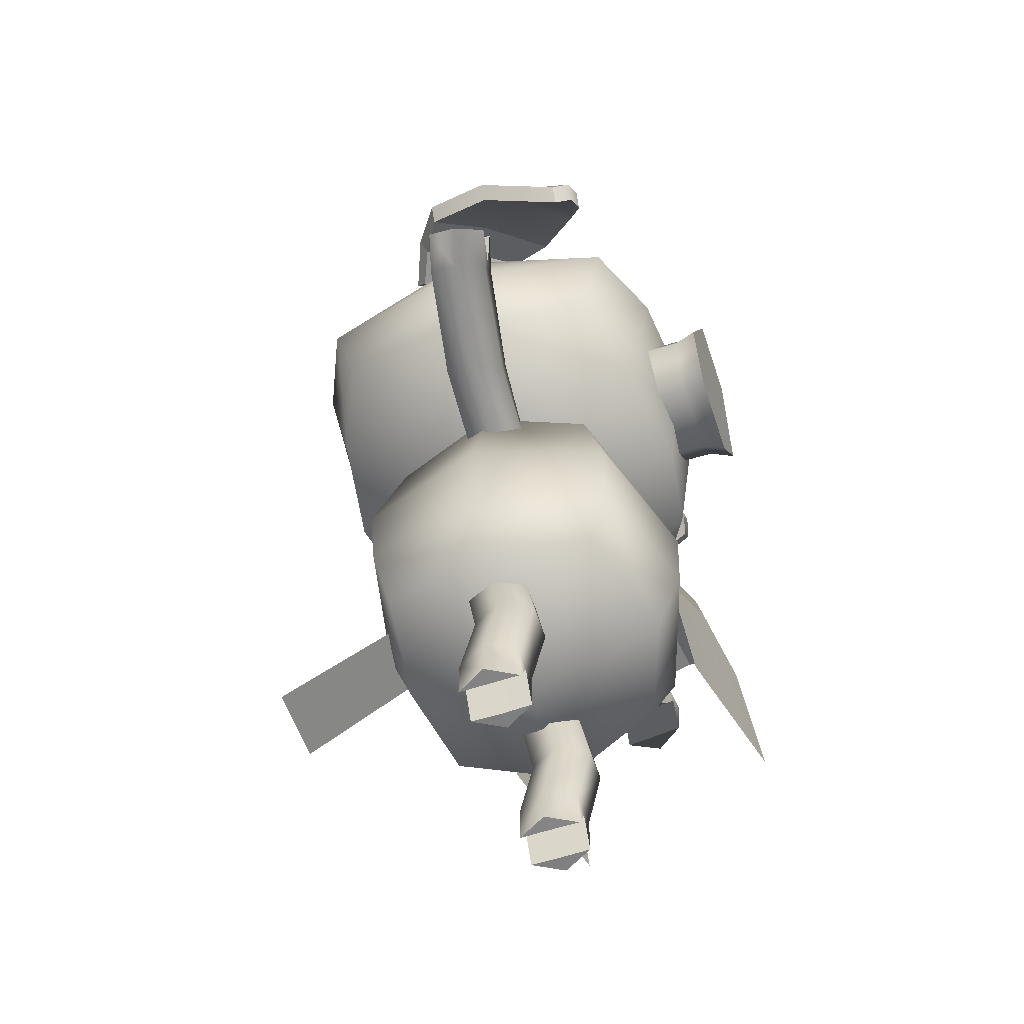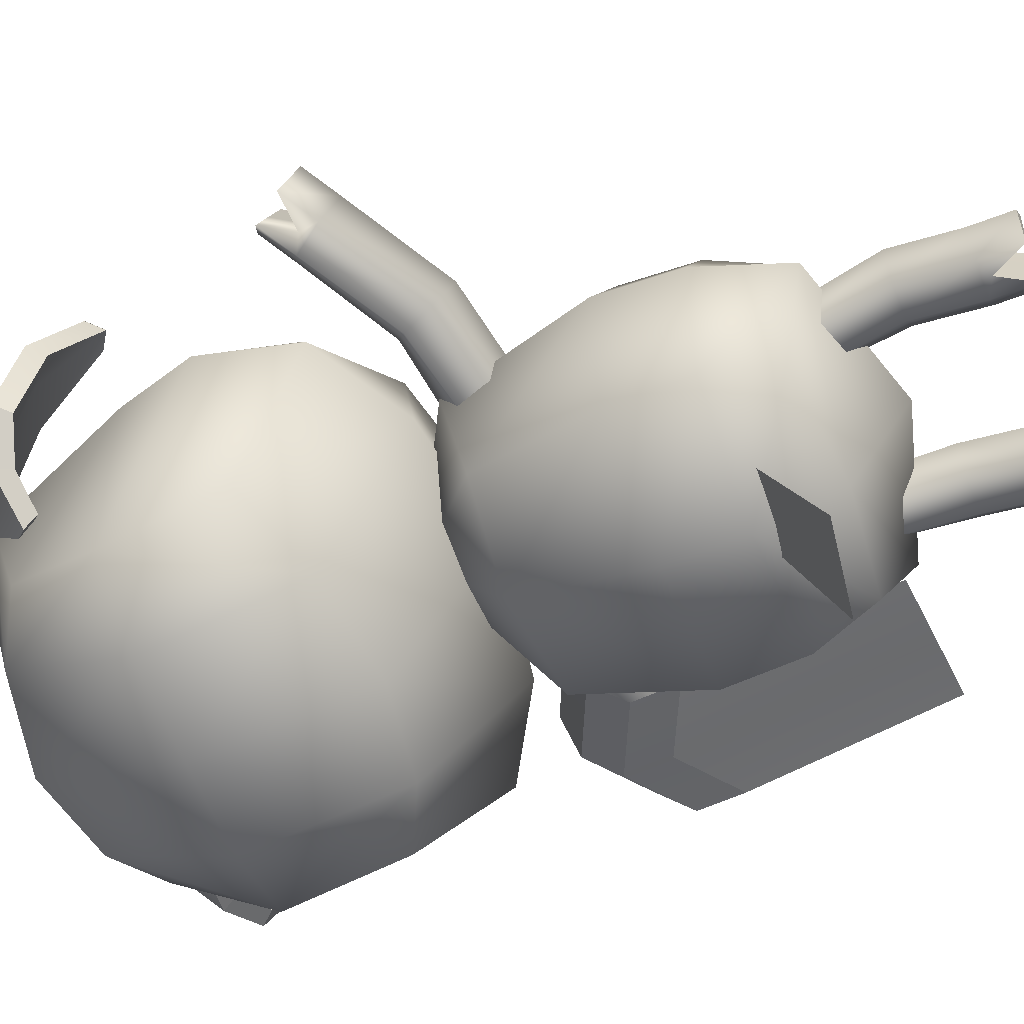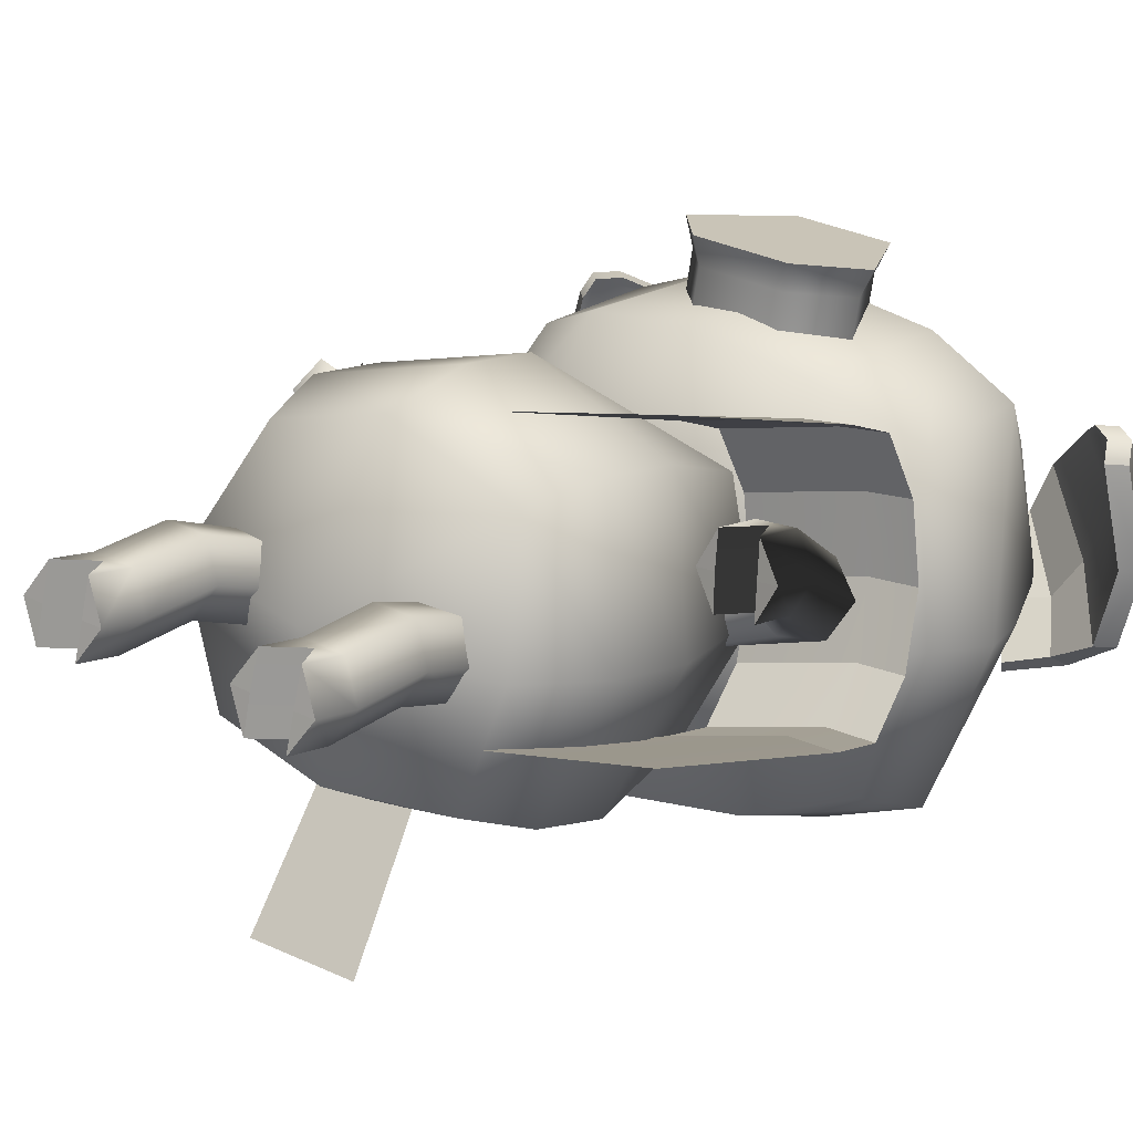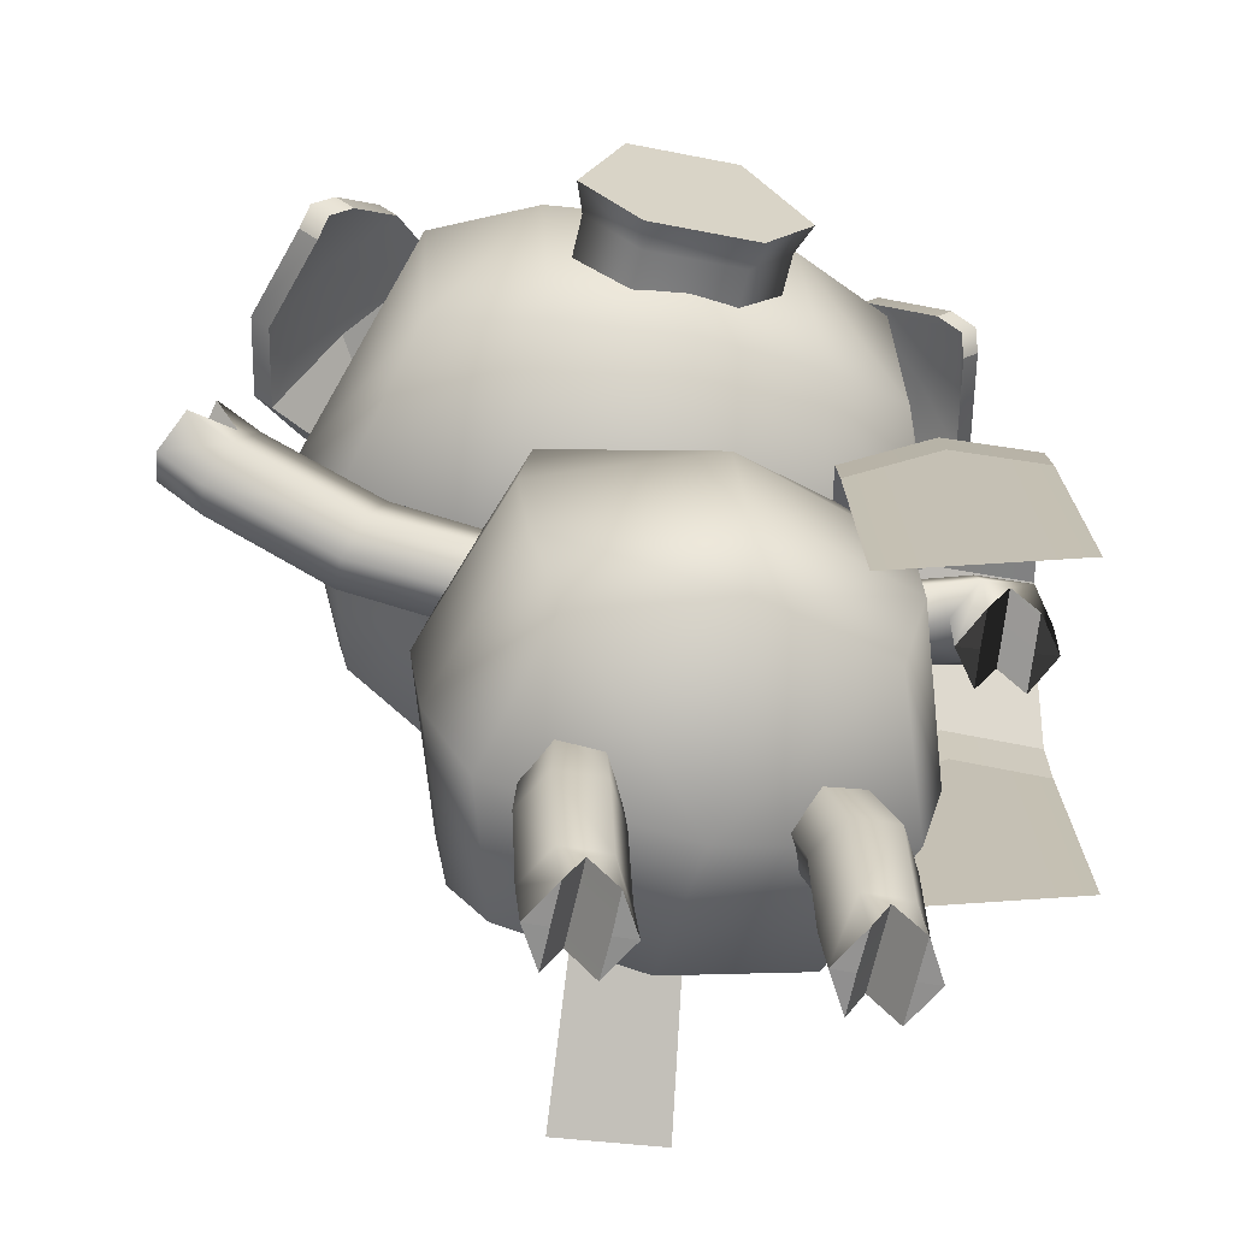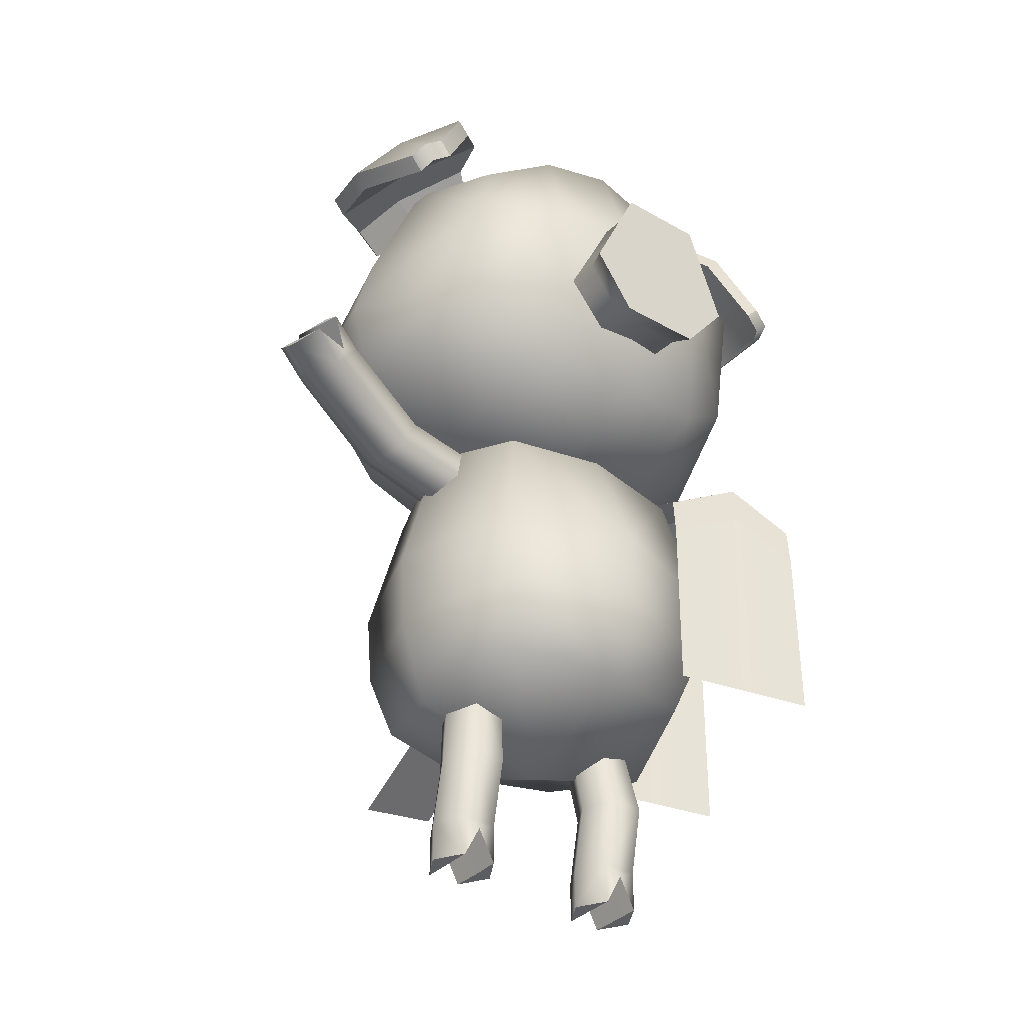
<metadata>
{"format":"obj","ext":"obj","renderer":"f3d","projection":"perspective","resolution":1024,"background":"white","views":[{"elev":-60.5,"azim":-58.7,"up":"+Y"},{"elev":-52.5,"azim":-66.9,"up":"+Z"},{"elev":8.3,"azim":35.2,"up":"+Z"},{"elev":24.5,"azim":-5.4,"up":"+Z"},{"elev":-35.7,"azim":-24.4,"up":"+Y"}]}
</metadata>
<code>
g default
v -3.135 14.55 1.101
v -3.078 14.99 1.036
v -3.191 14.99 0.6061
v -3.255 14.57 0.5678
v -3.122 14.8 1.145
v -2.792 15.07 1.053
v -3.162 15.07 0.8267
v -2.924 15.07 0.4639
v -3.264 14.79 0.5095
v -2.939 14.46 0.3986
v -3.277 14.46 0.8527
v -2.777 14.4 1.118
v -2.768 14.78 1.158
v -2.858 15.18 0.7582
v -2.951 14.78 0.3463
v -2.858 14.31 0.7582
v -3.279 14.78 0.8532
v -3.094 15.04 0.5266
v -3.128 14.79 0.407
v -3.12 14.49 0.4688
v -3.102 14.35 0.8131
v -2.971 14.44 1.132
v -2.955 14.79 1.18
v -2.936 15.05 1.064
v -3.027 15.15 0.7964
v -3.318 14.64 0.862
v -3.011 13.75 1.024
v -3.008 14.26 1.021
v -3.097 14.26 0.625
v -3.103 13.74 0.6166
v -3.044 14.02 1.079
v -2.803 14.27 1.004
v -3.107 14.3 0.8354
v -2.905 14.28 0.5512
v -3.155 14.02 0.5886
v -2.906 13.72 0.5454
v -3.122 13.69 0.8388
v -2.793 13.72 1.046
v -2.78 14.02 1.105
v -2.854 14.45 0.7784
v -2.919 14.02 0.4864
v -2.854 13.61 0.7784
v -3.181 14.02 0.8522
v -2.781 13.87 1.099
v -2.918 13.87 0.4923
v -3.148 13.87 0.6005
v -3.175 13.86 0.8508
v -3.04 13.87 1.073
v -2.84 14.53 1.197
v -2.694 14.53 1.164
v -2.619 14.62 1.154
v -2.69 14.79 1.182
v -2.836 14.79 1.215
v -2.912 14.62 1.22
v -2.881 14.54 1.019
v -2.734 14.54 0.9856
v -2.66 14.63 0.9754
v -2.73 14.8 1.003
v -2.877 14.8 1.036
v -2.952 14.63 1.041
v -2.839 14.51 1.244
v -2.675 14.51 1.207
v -2.755 14.61 1.233
v -2.591 14.61 1.196
v -2.67 14.8 1.227
v -2.835 14.8 1.264
v -2.92 14.61 1.27
v -3.219 14.88 1.153
v -3.273 14.85 1.119
v -3.244 14.91 1.161
v -3.299 14.87 1.128
v -3.118 15.15 0.9986
v -3.375 14.96 0.8402
v -3.092 15.12 0.9898
v -3.349 14.94 0.8314
v -3.178 15.06 1.1
v -3.153 15.03 1.092
v -3.348 14.89 0.9711
v -3.374 14.92 0.9798
v -3.266 15.06 0.917
v -3.24 15.03 0.9083
v -3.268 14.97 1.03
v -3.255 14.86 1.151
v -3.281 14.89 1.16
v -3.294 15 1.039
v -3.111 15.14 0.8961
v -3.235 15.07 0.818
v -3.215 15.04 0.8266
v -3.091 15.11 0.9046
v -3.307 14.99 0.7629
v -3.287 14.96 0.7714
v -3.089 15.09 0.8322
v -3.145 15.04 0.7628
v -3.149 15.02 0.786
v -3.068 15.08 0.8771
v -3.219 14.97 0.7014
v -3.223 14.94 0.7246
v -3.069 13.44 0.7652
v -3.003 13.44 0.7504
v -2.958 13.44 0.7999
v -2.978 13.44 0.8643
v -3.043 13.44 0.8791
v -3.089 13.44 0.8295
v -3.046 13.74 0.7601
v -2.988 13.74 0.7469
v -2.946 13.74 0.7973
v -2.962 13.74 0.8608
v -3.021 13.74 0.874
v -3.063 13.74 0.8236
v -3.003 13.36 0.7504
v -2.958 13.36 0.7999
v -2.978 13.36 0.8643
v -3.043 13.36 0.8791
v -3.089 13.36 0.8295
v -3.069 13.36 0.7652
v -3.037 13.43 0.7579
v -3.024 13.43 0.8149
v -3.011 13.43 0.8718
v -3.056 13.36 0.8221
v -2.989 13.36 0.8071
v -3.404 14.42 0.895
v -3.442 14.36 0.9036
v -3.438 14.33 0.9612
v -3.396 14.35 1.01
v -3.358 14.4 1.002
v -3.362 14.44 0.9439
v -3.087 14.27 0.7847
v -3.09 14.2 0.7933
v -3.068 14.17 0.8509
v -3.043 14.21 0.8999
v -3.041 14.28 0.8912
v -3.063 14.3 0.8336
v -3.5 14.41 0.9346
v -3.496 14.37 0.9922
v -3.455 14.39 1.041
v -3.417 14.45 1.033
v -3.42 14.48 0.9749
v -3.462 14.46 0.9259
v -3.435 14.4 0.9057
v -3.412 14.39 0.959
v -3.389 14.38 1.012
v -3.44 14.45 0.9794
v -3.478 14.4 0.9883
v -3.037 13.57 0.9064
v -2.972 13.57 0.8916
v -2.951 13.57 0.8272
v -2.997 13.57 0.7777
v -3.063 13.57 0.7925
v -3.083 13.57 0.8569
v -2.996 13.83 0.5441
v -2.853 13.85 0.5134
v -3.038 13.72 0.3189
v -2.878 13.75 0.2774
v -3.197 14.3 0.9393
v -3.224 14.24 0.948
v -3.261 14.21 0.899
v -3.271 14.24 0.8414
v -3.244 14.3 0.8327
v -3.207 14.33 0.8817
v -2.461 14.55 0.9487
v -2.54 14.99 0.9148
v -2.623 14.99 0.4783
v -2.581 14.57 0.4159
v -2.454 14.8 0.9944
v -2.554 15.07 0.6898
v -2.598 14.79 0.3594
v -2.439 14.46 0.6638
v -2.437 14.78 0.6633
v -2.744 15.04 0.4478
v -2.765 14.79 0.3251
v -2.745 14.49 0.3843
v -2.614 14.35 0.7034
v -2.596 14.44 1.048
v -2.59 14.79 1.098
v -2.657 15.05 1.001
v -2.689 15.15 0.7201
v -2.398 14.64 0.6545
v -2.605 13.75 0.933
v -2.61 14.26 0.9317
v -2.699 14.26 0.5353
v -2.698 13.74 0.5254
v -2.552 14.02 0.9681
v -2.6 14.3 0.7213
v -2.663 14.02 0.4778
v -2.585 13.69 0.7179
v -2.526 14.02 0.7046
v -2.663 13.87 0.4913
v -2.532 13.86 0.7059
v -2.558 13.87 0.9645
v -2.363 14.88 0.9599
v -2.328 14.85 0.9065
v -2.336 14.91 0.9568
v -2.301 14.87 0.9034
v -2.52 15.15 0.864
v -2.356 14.96 0.6105
v -2.547 15.12 0.8671
v -2.383 14.94 0.6136
v -2.422 15.06 0.93
v -2.449 15.03 0.9331
v -2.324 14.89 0.7402
v -2.297 14.92 0.7371
v -2.421 15.06 0.7267
v -2.448 15.03 0.7298
v -2.371 14.97 0.8283
v -2.331 14.86 0.9427
v -2.304 14.89 0.9396
v -2.344 15 0.8252
v -2.57 15.14 0.7743
v -2.492 15.07 0.6506
v -2.506 15.04 0.6668
v -2.585 15.11 0.7906
v -2.451 14.99 0.57
v -2.465 14.96 0.5862
v -2.618 15.09 0.726
v -2.597 15.04 0.6392
v -2.583 15.02 0.6583
v -2.618 15.08 0.7758
v -2.556 14.97 0.5521
v -2.543 14.94 0.5712
v -2.664 13.44 0.674
v -2.73 13.44 0.6888
v -2.75 13.44 0.7532
v -2.705 13.44 0.8027
v -2.639 13.44 0.7879
v -2.619 13.44 0.7235
v -2.687 13.74 0.6791
v -2.745 13.74 0.6922
v -2.762 13.74 0.7558
v -2.72 13.74 0.8061
v -2.661 13.74 0.793
v -2.645 13.74 0.7295
v -2.73 13.36 0.6888
v -2.75 13.36 0.7532
v -2.705 13.36 0.8027
v -2.639 13.36 0.7879
v -2.619 13.36 0.7235
v -2.664 13.36 0.674
v -2.697 13.43 0.6812
v -2.684 13.43 0.7382
v -2.671 13.43 0.7951
v -2.652 13.36 0.7309
v -2.718 13.36 0.746
v -2.395 14.06 0.7763
v -2.461 14.07 0.7829
v -2.489 14.07 0.8443
v -2.45 14.06 0.899
v -2.384 14.06 0.8923
v -2.356 14.06 0.831
v -2.64 14.27 0.6839
v -2.634 14.2 0.6906
v -2.629 14.17 0.752
v -2.63 14.21 0.8067
v -2.636 14.28 0.8
v -2.641 14.3 0.7387
v -2.469 13.99 0.7795
v -2.497 13.99 0.8409
v -2.458 13.98 0.8956
v -2.392 13.98 0.8889
v -2.364 13.98 0.8275
v -2.403 13.98 0.7728
v -2.429 14.05 0.7788
v -2.423 14.05 0.8368
v -2.418 14.04 0.8949
v -2.397 13.98 0.8308
v -2.465 13.99 0.8376
v -2.633 13.57 0.8152
v -2.698 13.57 0.8301
v -2.744 13.57 0.7805
v -2.724 13.57 0.7162
v -2.658 13.57 0.7013
v -2.613 13.57 0.7509
v -2.426 14.23 0.8312
v -2.481 14.19 0.8378
v -2.515 14.17 0.7831
v -2.493 14.19 0.7217
v -2.439 14.23 0.7151
v -2.405 14.25 0.7698
v -2.623 14.15 1.011
v -2.616 14.23 0.9935
v -2.61 14.29 0.8998
v -2.605 14.3 0.7788
v -2.603 14.26 0.663
v -2.605 14.19 0.5833
v -2.611 14.1 0.5848
v -2.349 14.14 1.023
v -2.342 14.22 1.005
v -2.336 14.28 0.9112
v -2.331 14.29 0.7902
v -2.329 14.25 0.6744
v -2.331 14.18 0.5947
v -2.337 14.09 0.5962
v -2.649 13.76 1.053
v -2.638 13.71 0.627
v -2.375 13.75 1.065
v -2.364 13.7 0.6384
v -2.493 13.7 0.633
v -2.462 14.17 0.5908
v -2.456 14.26 0.5893
v -2.454 14.33 0.669
v -2.456 14.37 0.7848
v -2.461 14.36 0.9058
v -2.467 14.3 0.9995
v -2.474 14.22 1.017
v -2.505 13.75 1.059
g pCube200
f 12 13 23 22
f 13 6 24 23
f 6 14 25 24
f 14 8 18 25
f 8 15 19 18
f 15 10 20 19
f 10 16 21 20
f 16 12 22 21
f 1 5 26
f 26 17 9
f 17 7 3 9
f 5 2 7 17
f 18 19 9 3
f 20 4 9 19
f 21 11 4 20
f 22 1 11 21
f 23 5 1 22
f 24 2 5 23
f 25 7 2 24
f 18 3 7 25
f 1 26 11
f 11 26 4
f 5 17 26
f 26 9 4
f 38 44 48 27
f 39 32 28 31
f 32 40 33 28
f 40 34 29 33
f 34 41 35 29
f 45 36 30 46
f 36 42 37 30
f 42 38 27 37
f 27 48 47 37
f 37 47 46 30
f 43 33 29 35
f 31 28 33 43
f 41 45 46 35
f 47 43 35 46
f 48 31 43 47
f 44 39 31 48
f 49 55 56 50
f 50 56 57 51
f 51 57 58 52
f 52 58 59 53
f 53 59 60 54
f 54 60 55 49
f 62 63 61
f 64 63 62
f 65 63 64
f 66 63 65
f 67 63 66
f 61 63 67
f 50 62 61 49
f 51 64 62 50
f 52 65 64 51
f 53 66 65 52
f 54 67 66 53
f 49 61 67 54
f 68 70 84 83
f 70 76 85 84
f 92 95 94 93
f 77 68 83 82
f 69 71 79 78
f 77 76 70 68
f 74 72 76 77
f 74 77 82 81
f 79 73 75 78
f 76 72 80 85
f 93 94 97 96
f 82 78 75 81
f 83 69 78 82
f 84 71 69 83
f 85 79 71 84
f 80 73 79 85
f 72 86 87 80
f 81 88 89 74
f 74 89 86 72
f 80 87 90 73
f 73 90 91 75
f 75 91 88 81
f 86 92 93 87
f 88 94 95 89
f 89 95 92 86
f 87 93 96 90
f 90 96 97 91
f 91 97 94 88
f 98 148 147 99
f 99 147 146 100
f 100 146 145 101
f 101 145 144 102
f 102 144 149 103
f 103 149 148 98
f 100 111 110 99
f 101 112 111 100
f 103 114 113 102
f 98 115 114 103
f 111 120 110
f 112 120 111
f 114 119 113
f 115 119 114
f 118 112 101
f 116 115 98
f 99 110 116
f 99 116 98
f 102 113 118
f 102 118 101
f 119 117 118 113
f 115 116 117 119
f 120 117 116 110
f 112 118 117 120
f 121 158 157 122
f 122 157 156 123
f 123 156 155 124
f 124 155 154 125
f 125 154 159 126
f 126 159 158 121
f 123 134 133 122
f 124 135 134 123
f 126 137 136 125
f 121 138 137 126
f 134 143 133
f 135 143 134
f 137 142 136
f 138 142 137
f 141 135 124
f 139 138 121
f 122 133 139
f 122 139 121
f 125 136 141
f 125 141 124
f 142 140 141 136
f 138 139 140 142
f 143 140 139 133
f 135 141 140 143
f 145 107 108 144
f 146 106 107 145
f 147 105 106 146
f 148 104 105 147
f 149 109 104 148
f 144 108 109 149
f 151 153 152 150
f 155 130 131 154
f 156 129 130 155
f 157 128 129 156
f 158 127 128 157
f 159 132 127 158
f 154 131 132 159
f 12 173 174 13
f 13 174 175 6
f 6 175 176 14
f 14 176 169 8
f 8 169 170 15
f 15 170 171 10
f 10 171 172 16
f 16 172 173 12
f 160 177 164
f 177 166 168
f 168 166 162 165
f 164 168 165 161
f 169 162 166 170
f 171 170 166 163
f 172 171 163 167
f 173 172 167 160
f 174 173 160 164
f 175 174 164 161
f 176 175 161 165
f 169 176 165 162
f 160 167 177
f 167 163 177
f 164 177 168
f 177 163 166
f 38 178 189 44
f 39 182 179 32
f 32 179 183 40
f 40 183 180 34
f 34 180 184 41
f 45 187 181 36
f 36 181 185 42
f 42 185 178 38
f 178 185 188 189
f 185 181 187 188
f 186 184 180 183
f 182 186 183 179
f 41 184 187 45
f 188 187 184 186
f 189 188 186 182
f 44 189 182 39
f 190 205 206 192
f 192 206 207 198
f 214 215 216 217
f 199 204 205 190
f 191 200 201 193
f 199 190 192 198
f 196 199 198 194
f 196 203 204 199
f 201 200 197 195
f 198 207 202 194
f 215 218 219 216
f 204 203 197 200
f 205 204 200 191
f 206 205 191 193
f 207 206 193 201
f 202 207 201 195
f 194 202 209 208
f 203 196 211 210
f 196 194 208 211
f 202 195 212 209
f 195 197 213 212
f 197 203 210 213
f 208 209 215 214
f 210 211 217 216
f 211 208 214 217
f 209 212 218 215
f 212 213 219 218
f 213 210 216 219
f 220 221 269 270
f 221 222 268 269
f 222 223 267 268
f 223 224 266 267
f 224 225 271 266
f 225 220 270 271
f 222 221 232 233
f 223 222 233 234
f 225 224 235 236
f 220 225 236 237
f 233 232 242
f 234 233 242
f 236 235 241
f 237 236 241
f 240 223 234
f 238 220 237
f 221 238 232
f 221 220 238
f 224 240 235
f 224 223 240
f 241 235 240 239
f 237 241 239 238
f 242 232 238 239
f 234 242 239 240
f 243 244 275 276
f 244 245 274 275
f 245 246 273 274
f 246 247 272 273
f 247 248 277 272
f 248 243 276 277
f 245 244 255 256
f 246 245 256 257
f 248 247 258 259
f 243 248 259 260
f 256 255 265
f 257 256 265
f 259 258 264
f 260 259 264
f 263 246 257
f 261 243 260
f 244 261 255
f 244 243 261
f 247 263 258
f 247 246 263
f 264 258 263 262
f 260 264 262 261
f 265 255 261 262
f 257 265 262 263
f 267 266 230 229
f 268 267 229 228
f 269 268 228 227
f 270 269 227 226
f 271 270 226 231
f 266 271 231 230
f 273 272 253 252
f 274 273 252 251
f 275 274 251 250
f 276 275 250 249
f 277 276 249 254
f 272 277 254 253
f 302 303 285 286
f 301 302 286 287
f 300 301 287 288
f 299 300 288 289
f 298 299 289 290
f 297 298 290 291
f 285 303 304 294
f 297 291 295 296
f 284 297 296 293
f 284 283 298 297
f 283 282 299 298
f 282 281 300 299
f 281 280 301 300
f 280 279 302 301
f 279 278 303 302
f 304 303 278 292

</code>
